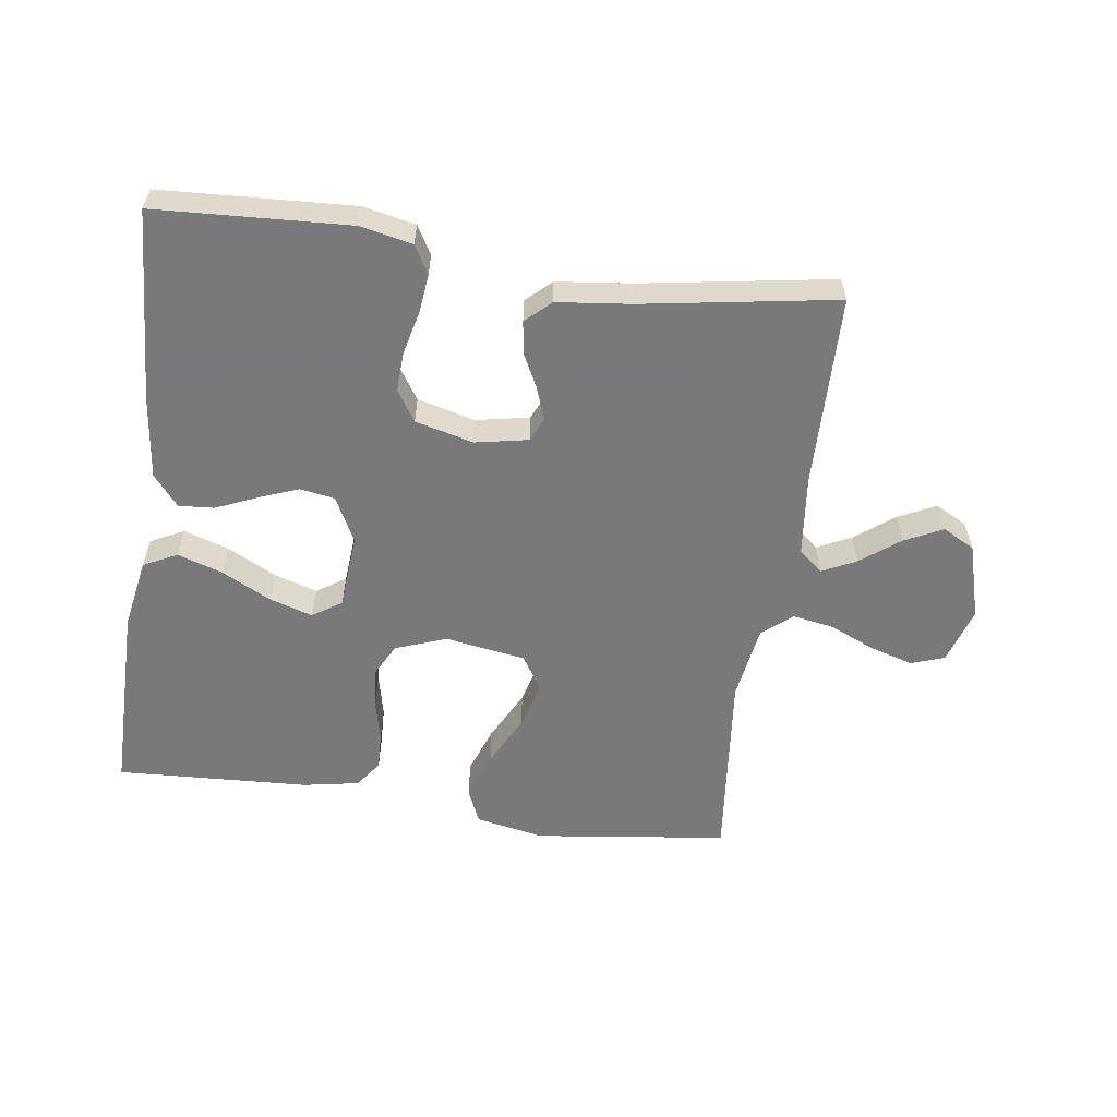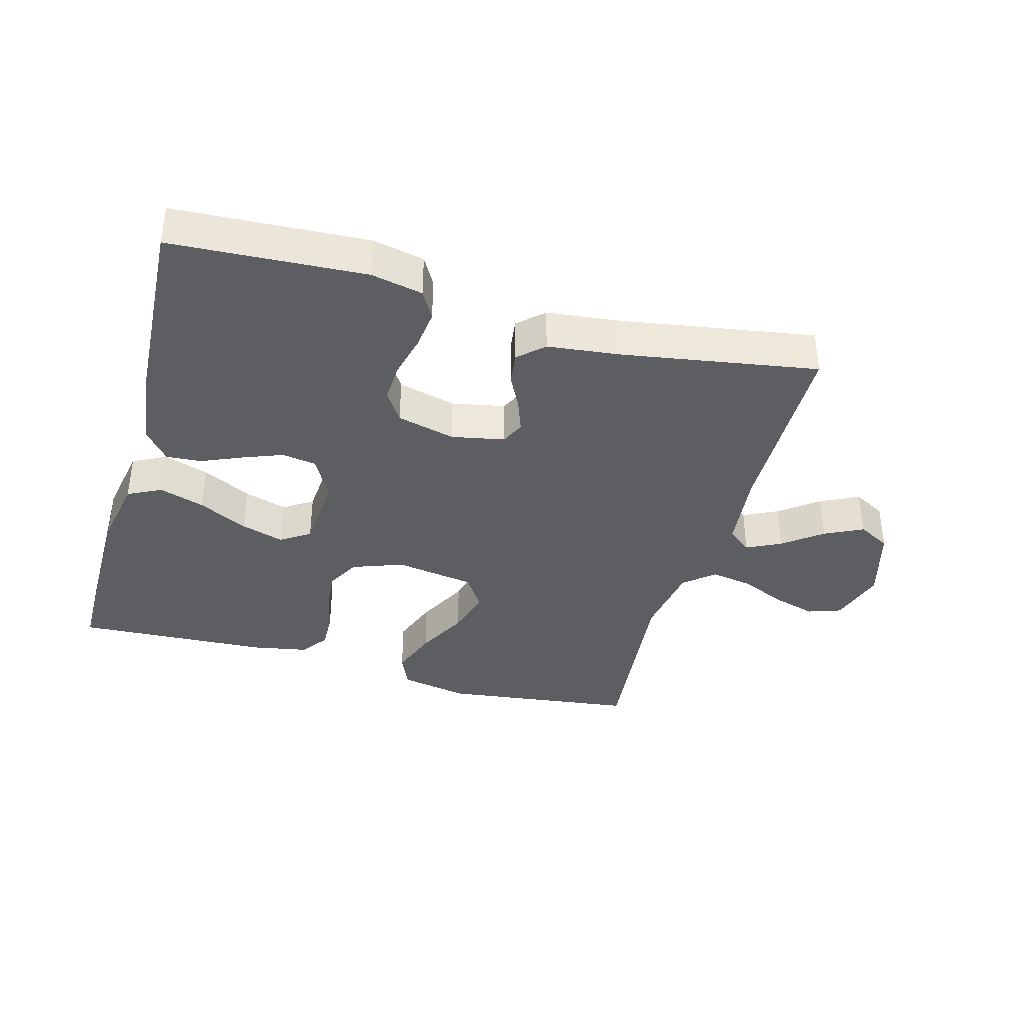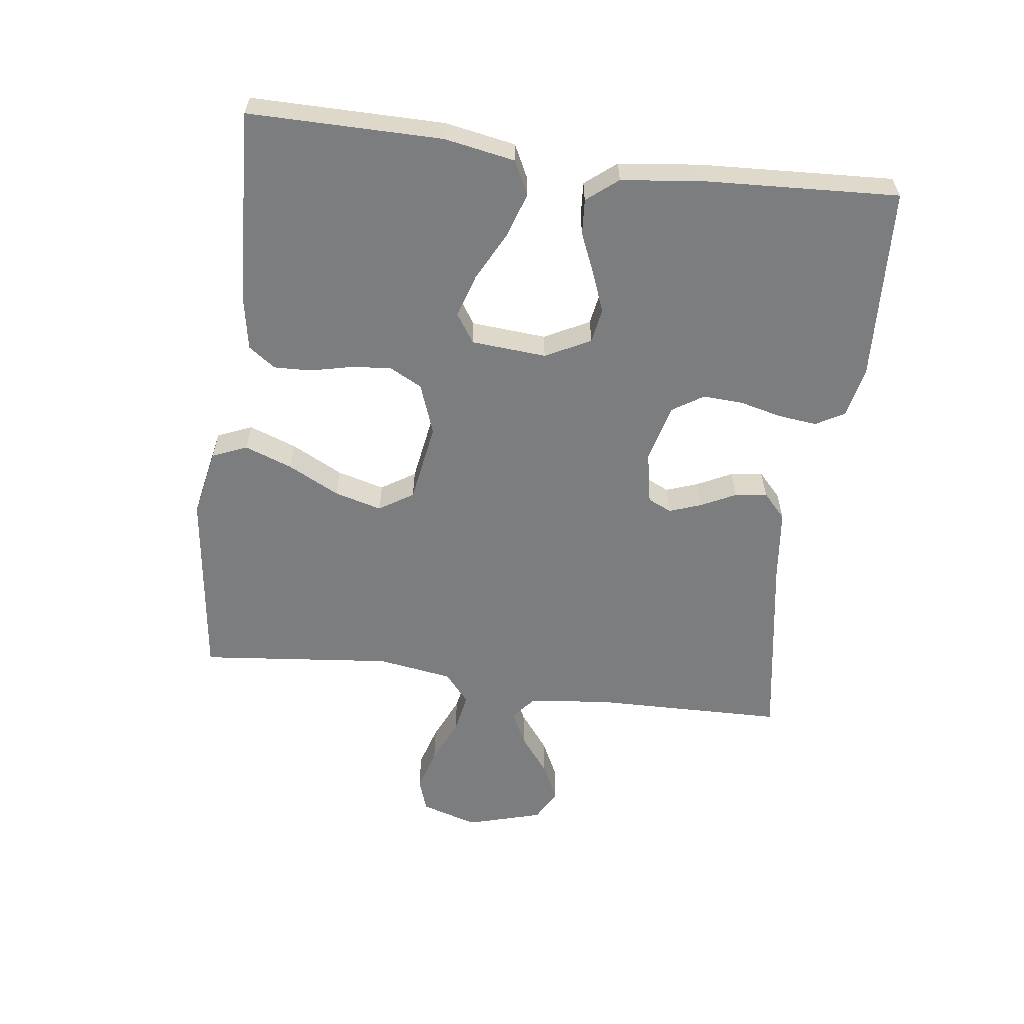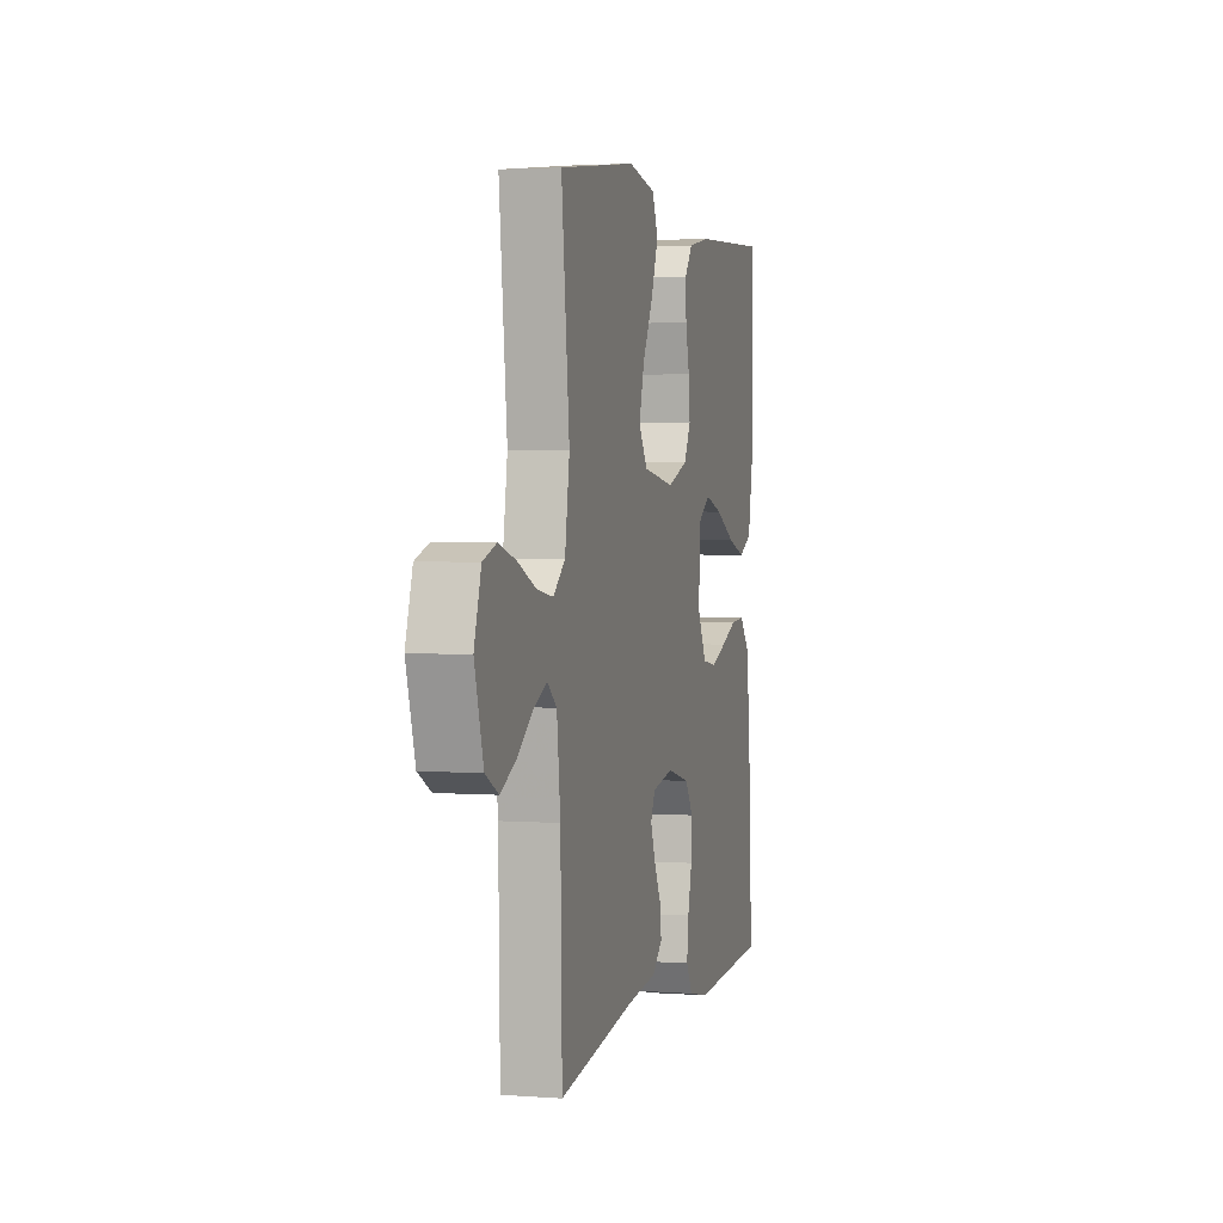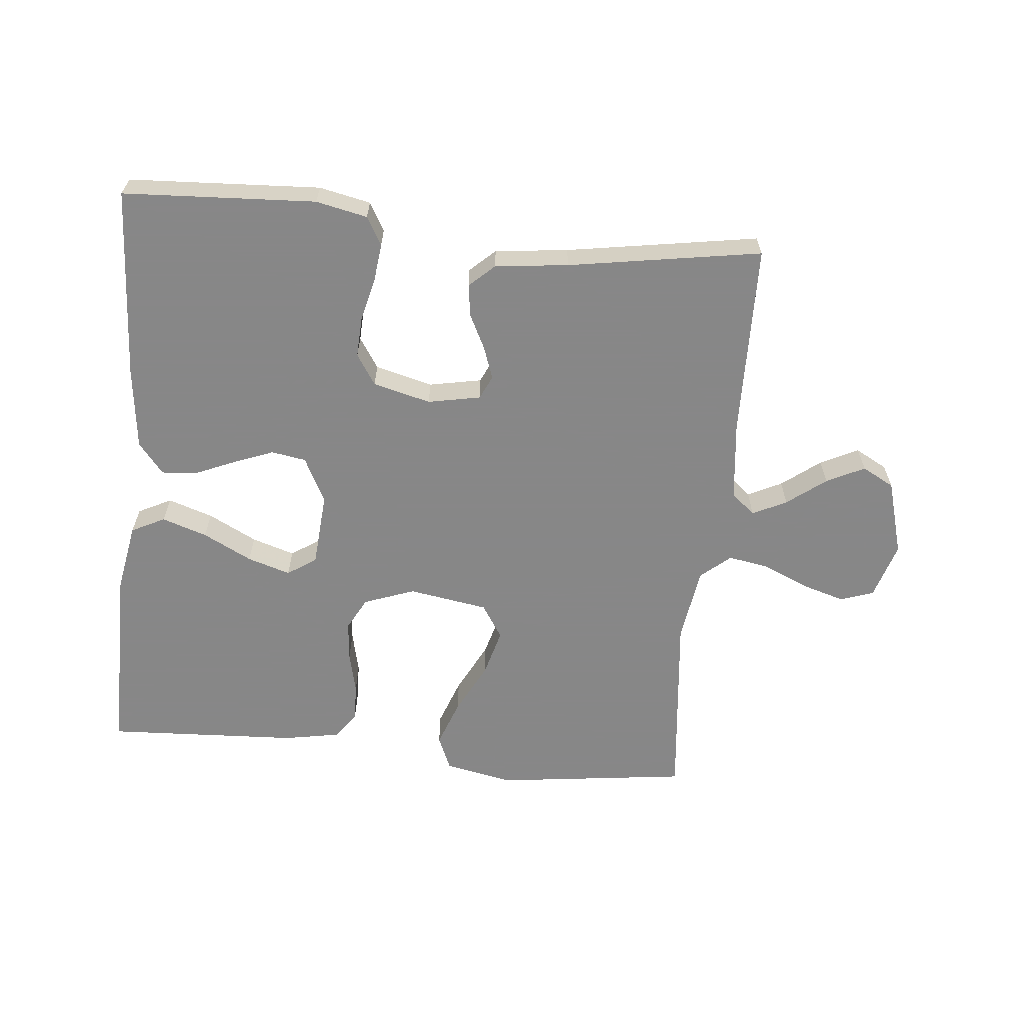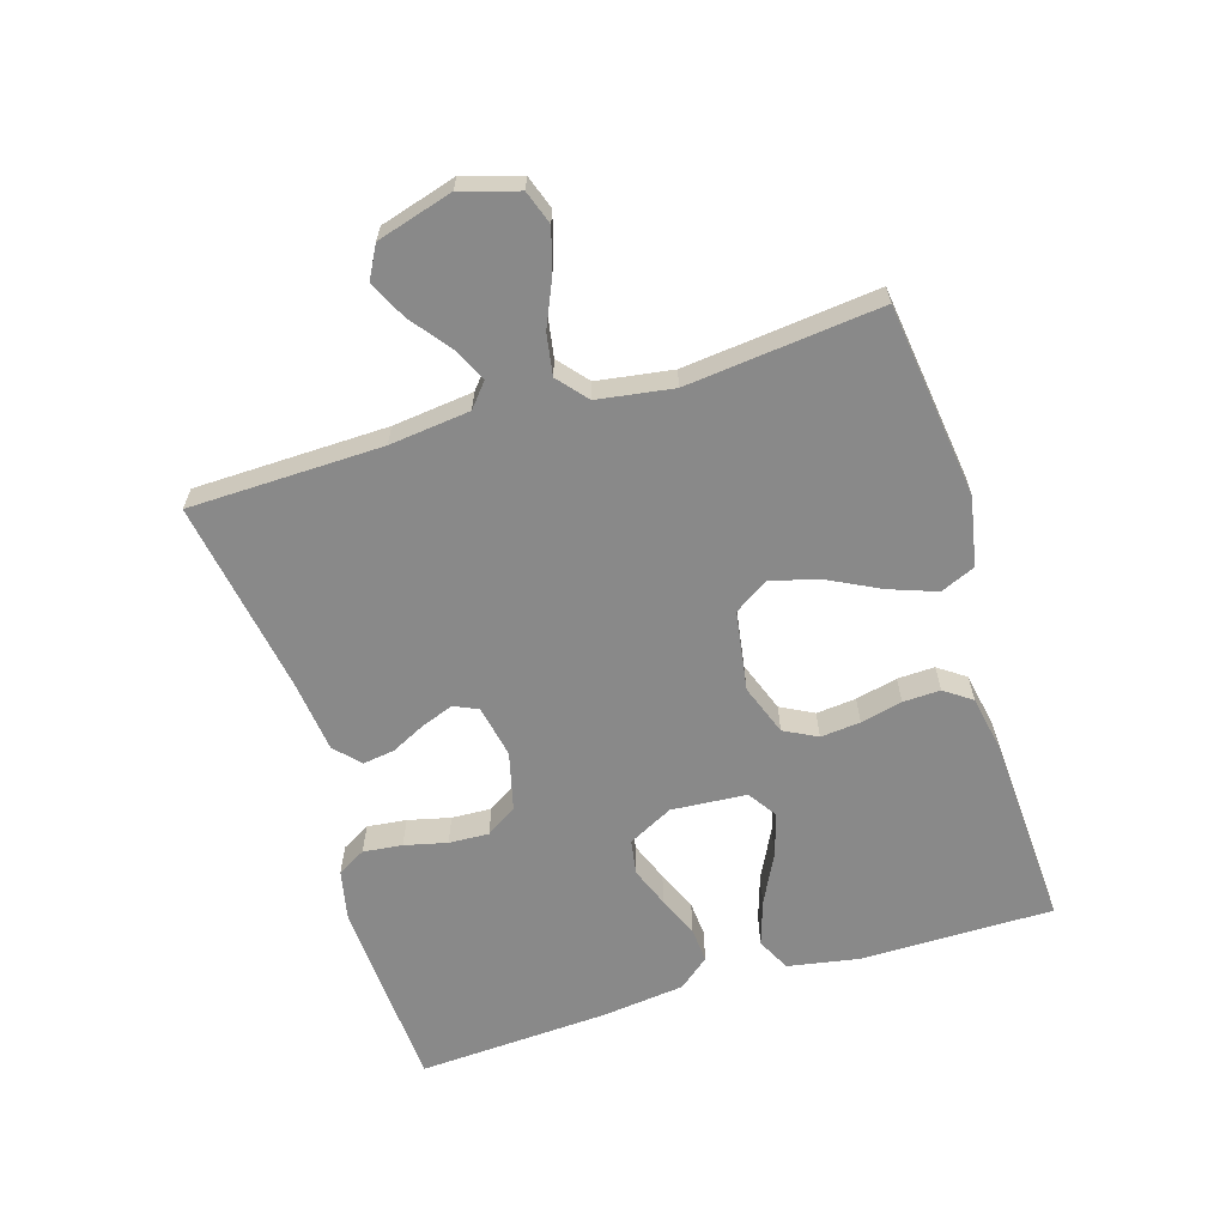
<metadata>
{"format":"obj","ext":"obj","renderer":"f3d","projection":"perspective","resolution":1024,"background":"white","views":[{"elev":-57.8,"azim":172.0,"up":"+Y"},{"elev":-37.7,"azim":164.5,"up":"+Y"},{"elev":-59.0,"azim":82.5,"up":"+Y"},{"elev":2.7,"azim":-75.3,"up":"+Z"},{"elev":-62.6,"azim":174.4,"up":"+Y"},{"elev":-63.2,"azim":-72.8,"up":"+Y"}]}
</metadata>
<code>
v -0.5 0.07 -0.5
v -0.506 0.07 -0.2
v -0.52 0.07 -0.075
v -0.557 0.07 -0.044
v -0.61 0.07 -0.07
v -0.67 0.07 -0.116
v -0.729 0.07 -0.145
v -0.779 0.07 -0.118
v -0.813 0.07 0
v -0.786 0.07 0.088
v -0.734 0.07 0.106
v -0.667 0.07 0.086
v -0.597 0.07 0.055
v -0.533 0.07 0.044
v -0.487 0.07 0.083
v -0.469 0.07 0.2
v -0.5 0.07 0.5
v -0.2 0.07 0.538
v -0.093 0.07 0.517
v -0.07 0.07 0.463
v -0.097 0.07 0.389
v -0.138 0.07 0.309
v -0.158 0.07 0.235
v -0.124 0.07 0.182
v 0 0.07 0.162
v 0.079 0.07 0.191
v 0.106 0.07 0.242
v 0.1 0.07 0.304
v 0.085 0.07 0.369
v 0.083 0.07 0.427
v 0.113 0.07 0.469
v 0.2 0.07 0.485
v 0.5 0.07 0.5
v 0.499 0.07 0.2
v 0.479 0.07 0.09
v 0.427 0.07 0.064
v 0.357 0.07 0.087
v 0.281 0.07 0.126
v 0.214 0.07 0.147
v 0.169 0.07 0.117
v 0.16 0.07 0
v 0.196 0.07 -0.07
v 0.25 0.07 -0.079
v 0.312 0.07 -0.055
v 0.375 0.07 -0.028
v 0.43 0.07 -0.024
v 0.469 0.07 -0.072
v 0.484 0.07 -0.2
v 0.5 0.07 -0.5
v 0.2 0.07 -0.516
v 0.12 0.07 -0.499
v 0.095 0.07 -0.455
v 0.102 0.07 -0.394
v 0.118 0.07 -0.328
v 0.121 0.07 -0.266
v 0.09 0.07 -0.218
v 0 0.07 -0.195
v -0.082 0.07 -0.211
v -0.099 0.07 -0.248
v -0.081 0.07 -0.298
v -0.054 0.07 -0.352
v -0.047 0.07 -0.402
v -0.086 0.07 -0.438
v -0.2 0.07 -0.451
v -0.5 0 -0.5
v -0.506 0 -0.2
v -0.52 0 -0.075
v -0.557 0 -0.044
v -0.61 0 -0.07
v -0.67 0 -0.116
v -0.729 0 -0.145
v -0.779 0 -0.118
v -0.813 0 0
v -0.786 0 0.088
v -0.734 0 0.106
v -0.667 0 0.086
v -0.597 0 0.055
v -0.533 0 0.044
v -0.487 0 0.083
v -0.469 0 0.2
v -0.5 0 0.5
v -0.2 0 0.538
v -0.093 0 0.517
v -0.07 0 0.463
v -0.097 0 0.389
v -0.138 0 0.309
v -0.158 0 0.235
v -0.124 0 0.182
v 0 0 0.162
v 0.079 0 0.191
v 0.106 0 0.242
v 0.1 0 0.304
v 0.085 0 0.369
v 0.083 0 0.427
v 0.113 0 0.469
v 0.2 0 0.485
v 0.5 0 0.5
v 0.499 0 0.2
v 0.479 0 0.09
v 0.427 0 0.064
v 0.357 0 0.087
v 0.281 0 0.126
v 0.214 0 0.147
v 0.169 0 0.117
v 0.16 0 0
v 0.196 0 -0.07
v 0.25 0 -0.079
v 0.312 0 -0.055
v 0.375 0 -0.028
v 0.43 0 -0.024
v 0.469 0 -0.072
v 0.484 0 -0.2
v 0.5 0 -0.5
v 0.2 0 -0.516
v 0.12 0 -0.499
v 0.095 0 -0.455
v 0.102 0 -0.394
v 0.118 0 -0.328
v 0.121 0 -0.266
v 0.09 0 -0.218
v 0 0 -0.195
v -0.082 0 -0.211
v -0.099 0 -0.248
v -0.081 0 -0.298
v -0.054 0 -0.352
v -0.047 0 -0.402
v -0.086 0 -0.438
v -0.2 0 -0.451
f 62 63 64
f 61 62 64
f 60 61 64
f 64 1 2
f 60 64 2
f 59 60 2
f 58 59 2 3
f 57 58 3 4
f 56 57 4
f 52 53 54
f 51 52 54
f 50 51 54
f 49 50 54
f 48 49 54
f 47 48 54
f 46 47 54
f 45 46 54
f 44 45 54
f 43 44 54 55
f 42 43 55 56
f 36 37 38
f 35 36 38
f 34 35 38
f 33 34 38
f 32 33 38
f 31 32 38
f 30 31 38
f 29 30 38
f 28 29 38
f 27 28 38 39
f 26 27 39 40
f 20 21 22
f 19 20 22
f 18 19 22
f 17 18 22
f 16 17 22
f 15 16 22 23
f 14 15 23 24
f 11 12 13
f 10 11 13
f 9 10 13
f 8 9 13
f 7 8 13
f 6 7 13
f 5 6 13
f 4 5 13 14
f 14 24 25
f 4 14 25
f 56 4 25
f 42 56 25
f 41 42 25
f 25 26 40 41
f 128 127 126
f 128 126 125
f 128 125 124
f 66 65 128
f 66 128 124
f 66 124 123
f 67 66 123 122
f 68 67 122 121
f 68 121 120
f 118 117 116
f 118 116 115
f 118 115 114
f 118 114 113
f 118 113 112
f 118 112 111
f 118 111 110
f 118 110 109
f 118 109 108
f 119 118 108 107
f 120 119 107 106
f 102 101 100
f 102 100 99
f 102 99 98
f 102 98 97
f 102 97 96
f 102 96 95
f 102 95 94
f 102 94 93
f 102 93 92
f 103 102 92 91
f 104 103 91 90
f 86 85 84
f 86 84 83
f 86 83 82
f 86 82 81
f 86 81 80
f 87 86 80 79
f 88 87 79 78
f 77 76 75
f 77 75 74
f 77 74 73
f 77 73 72
f 77 72 71
f 77 71 70
f 77 70 69
f 78 77 69 68
f 89 88 78
f 89 78 68
f 89 68 120
f 89 120 106
f 89 106 105
f 105 104 90 89
f 1 65 66 2
f 2 66 67 3
f 3 67 68 4
f 4 68 69 5
f 5 69 70 6
f 6 70 71 7
f 7 71 72 8
f 8 72 73 9
f 9 73 74 10
f 10 74 75 11
f 11 75 76 12
f 12 76 77 13
f 13 77 78 14
f 14 78 79 15
f 15 79 80 16
f 16 80 81 17
f 17 81 82 18
f 18 82 83 19
f 19 83 84 20
f 20 84 85 21
f 21 85 86 22
f 22 86 87 23
f 23 87 88 24
f 24 88 89 25
f 25 89 90 26
f 26 90 91 27
f 27 91 92 28
f 28 92 93 29
f 29 93 94 30
f 30 94 95 31
f 31 95 96 32
f 32 96 97 33
f 33 97 98 34
f 34 98 99 35
f 35 99 100 36
f 36 100 101 37
f 37 101 102 38
f 38 102 103 39
f 39 103 104 40
f 40 104 105 41
f 41 105 106 42
f 42 106 107 43
f 43 107 108 44
f 44 108 109 45
f 45 109 110 46
f 46 110 111 47
f 47 111 112 48
f 48 112 113 49
f 49 113 114 50
f 50 114 115 51
f 51 115 116 52
f 52 116 117 53
f 53 117 118 54
f 54 118 119 55
f 55 119 120 56
f 56 120 121 57
f 57 121 122 58
f 58 122 123 59
f 59 123 124 60
f 60 124 125 61
f 61 125 126 62
f 62 126 127 63
f 63 127 128 64
f 64 128 65 1

</code>
